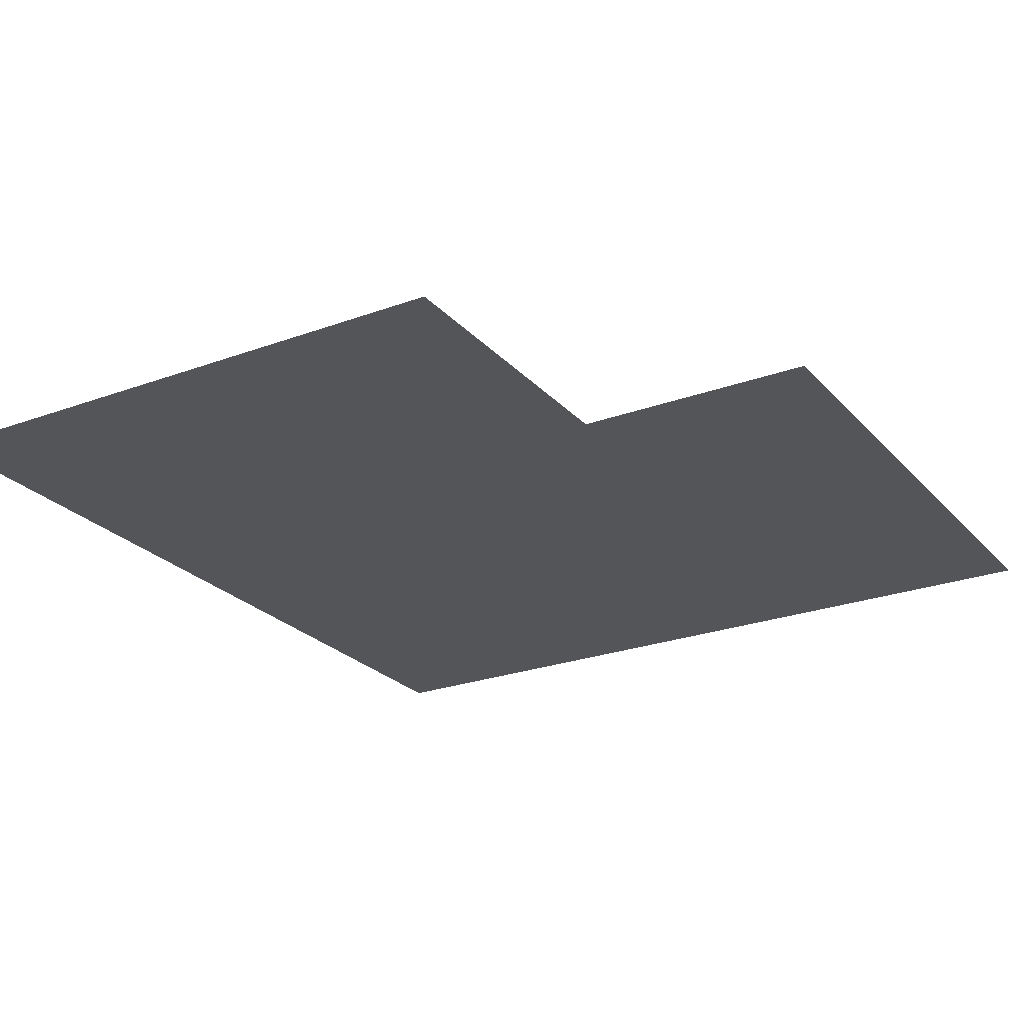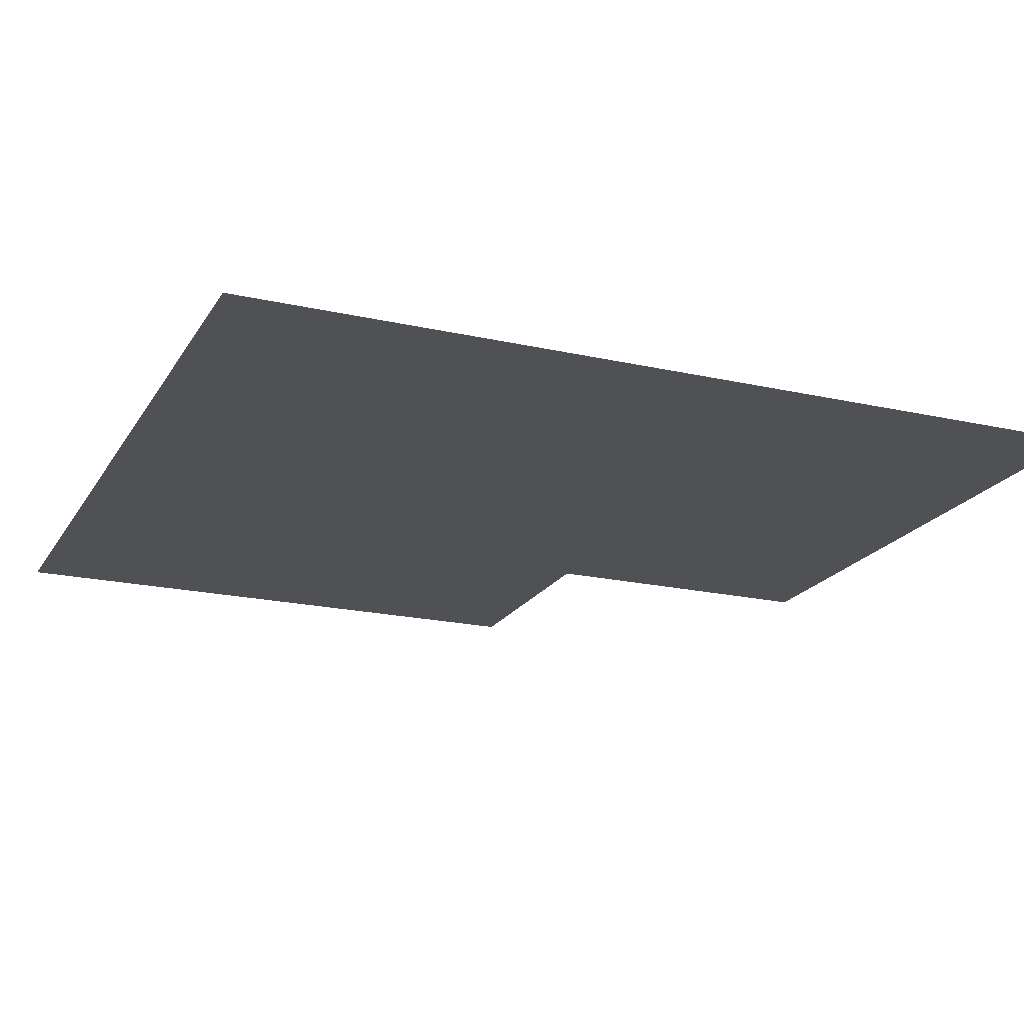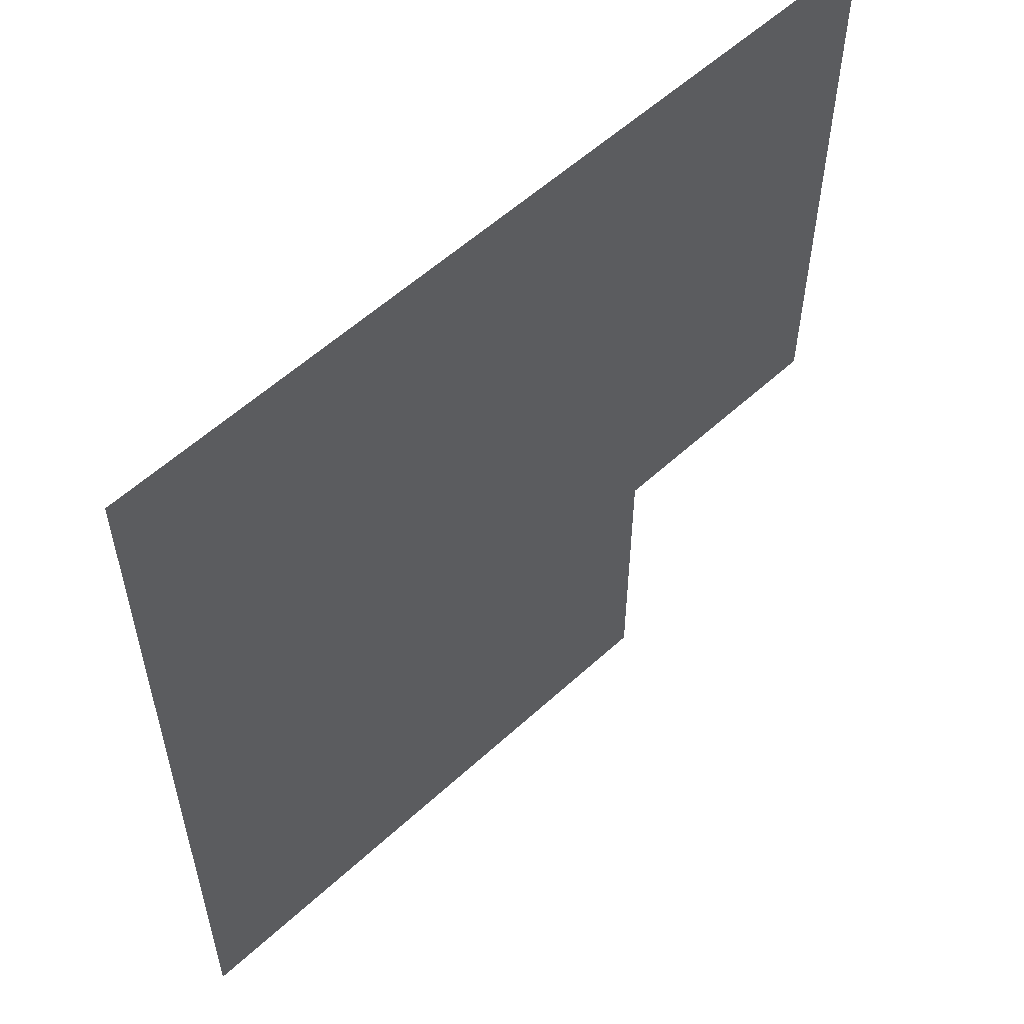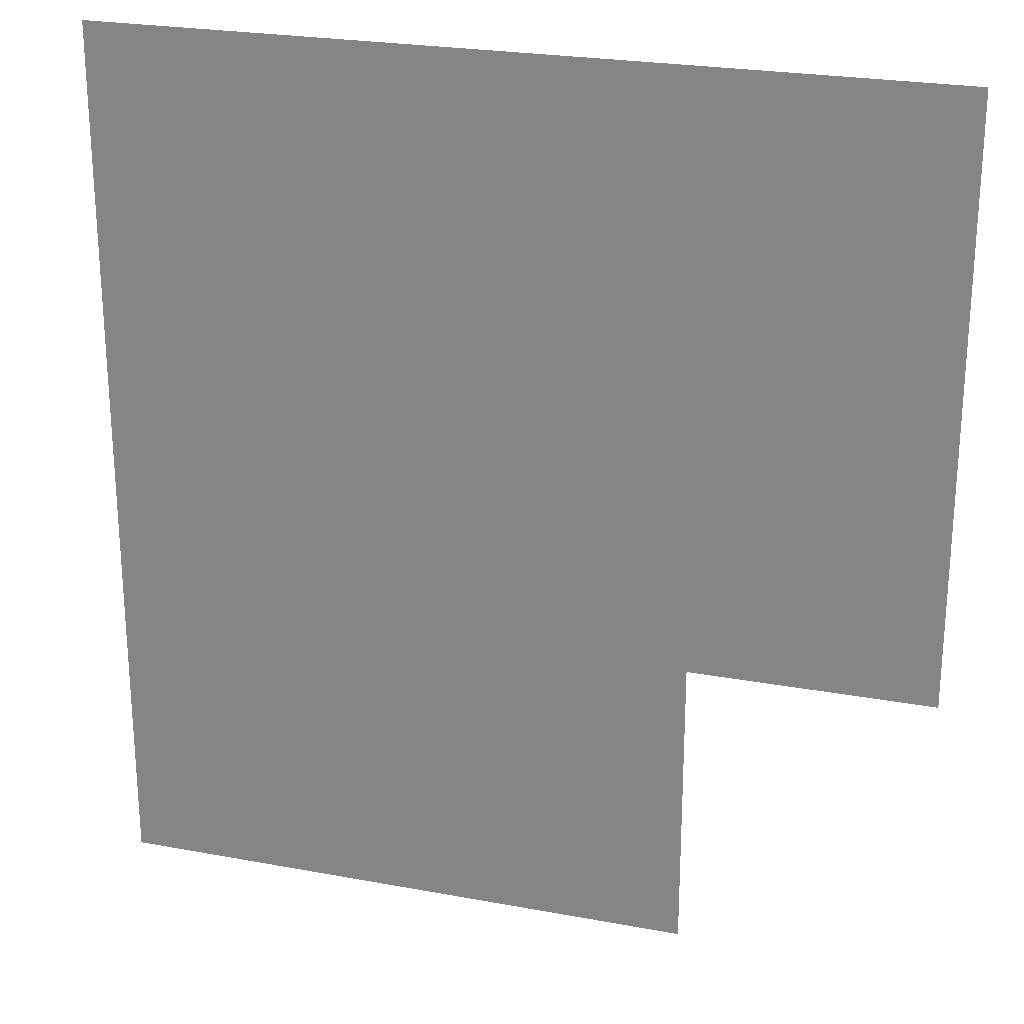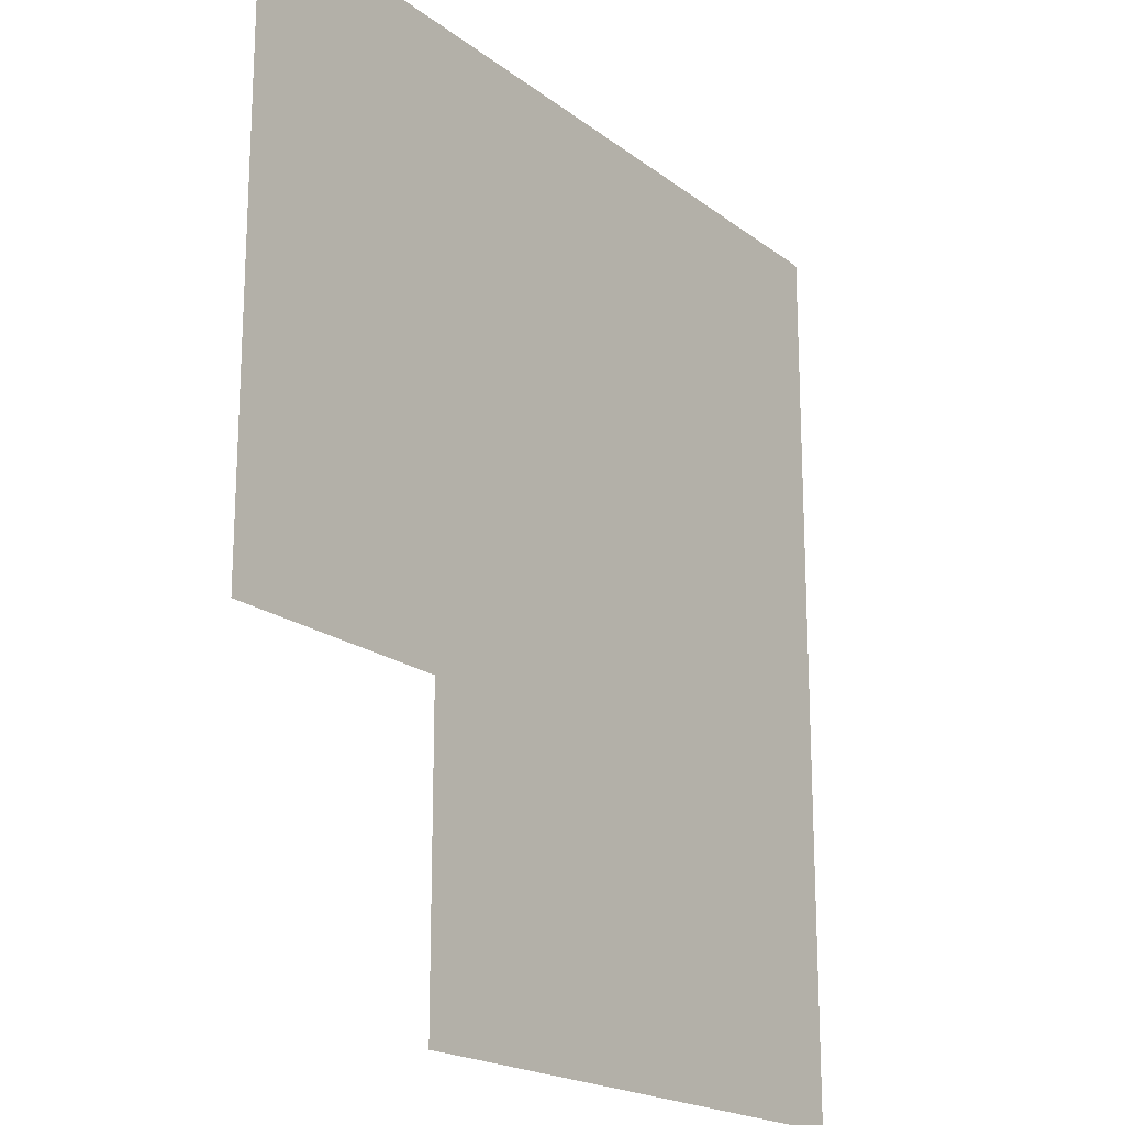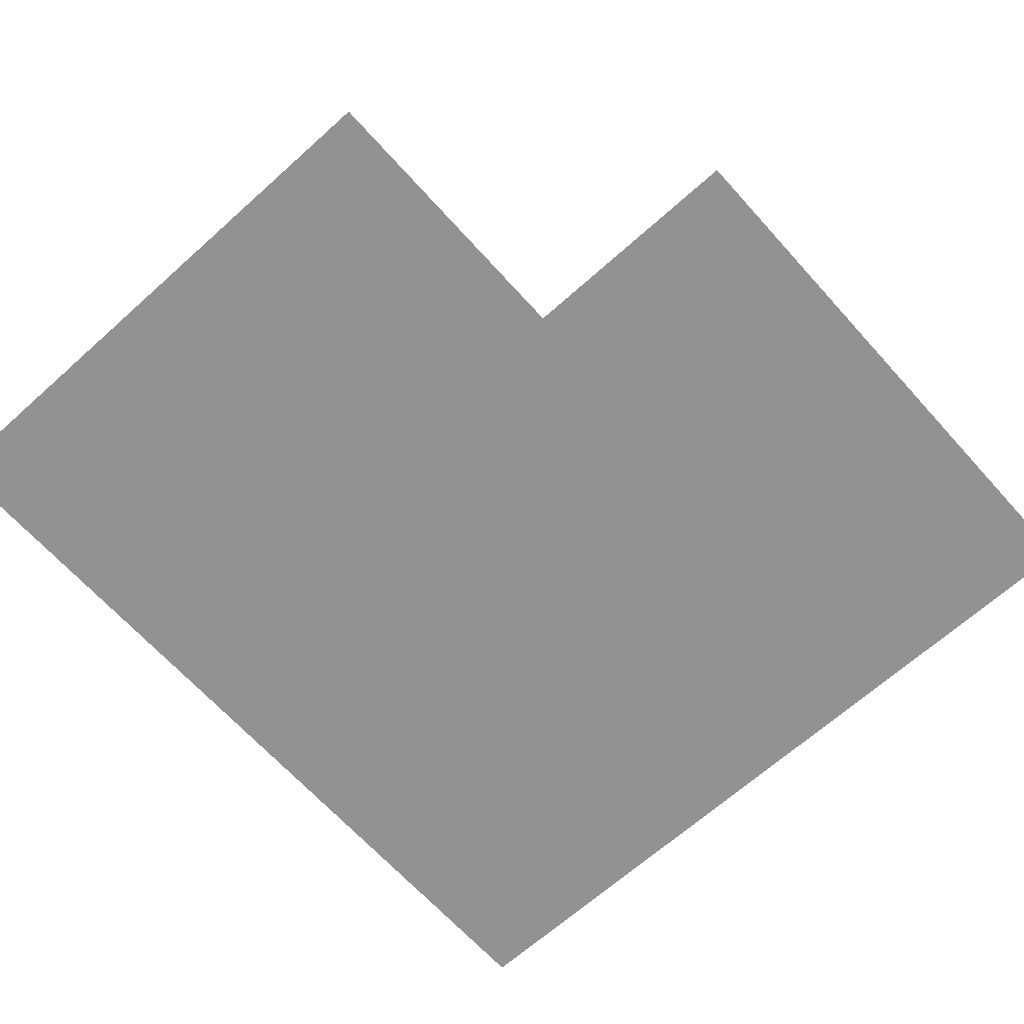
<metadata>
{"format":"obj","ext":"obj","renderer":"f3d","projection":"perspective","resolution":1024,"background":"white","views":[{"elev":-24.5,"azim":-148.9,"up":"+Y"},{"elev":-19.9,"azim":67.3,"up":"+Y"},{"elev":56.8,"azim":136.3,"up":"+Z"},{"elev":24.3,"azim":-162.9,"up":"+Z"},{"elev":-19.2,"azim":-54.3,"up":"+Z"},{"elev":-66.3,"azim":-138.0,"up":"+Y"}]}
</metadata>
<code>
o Plane
v -1.85 3 3.903
v 12.66 3 -11.59
v 12.66 3 3.903
v 2.351 3 -11.59
v 2.351 3 3.903
v -1.85 3 -6.373
v 12.66 3 -6.373
v 2.351 3 -6.373
f 5 1 6 8 4 2 7 3

</code>
